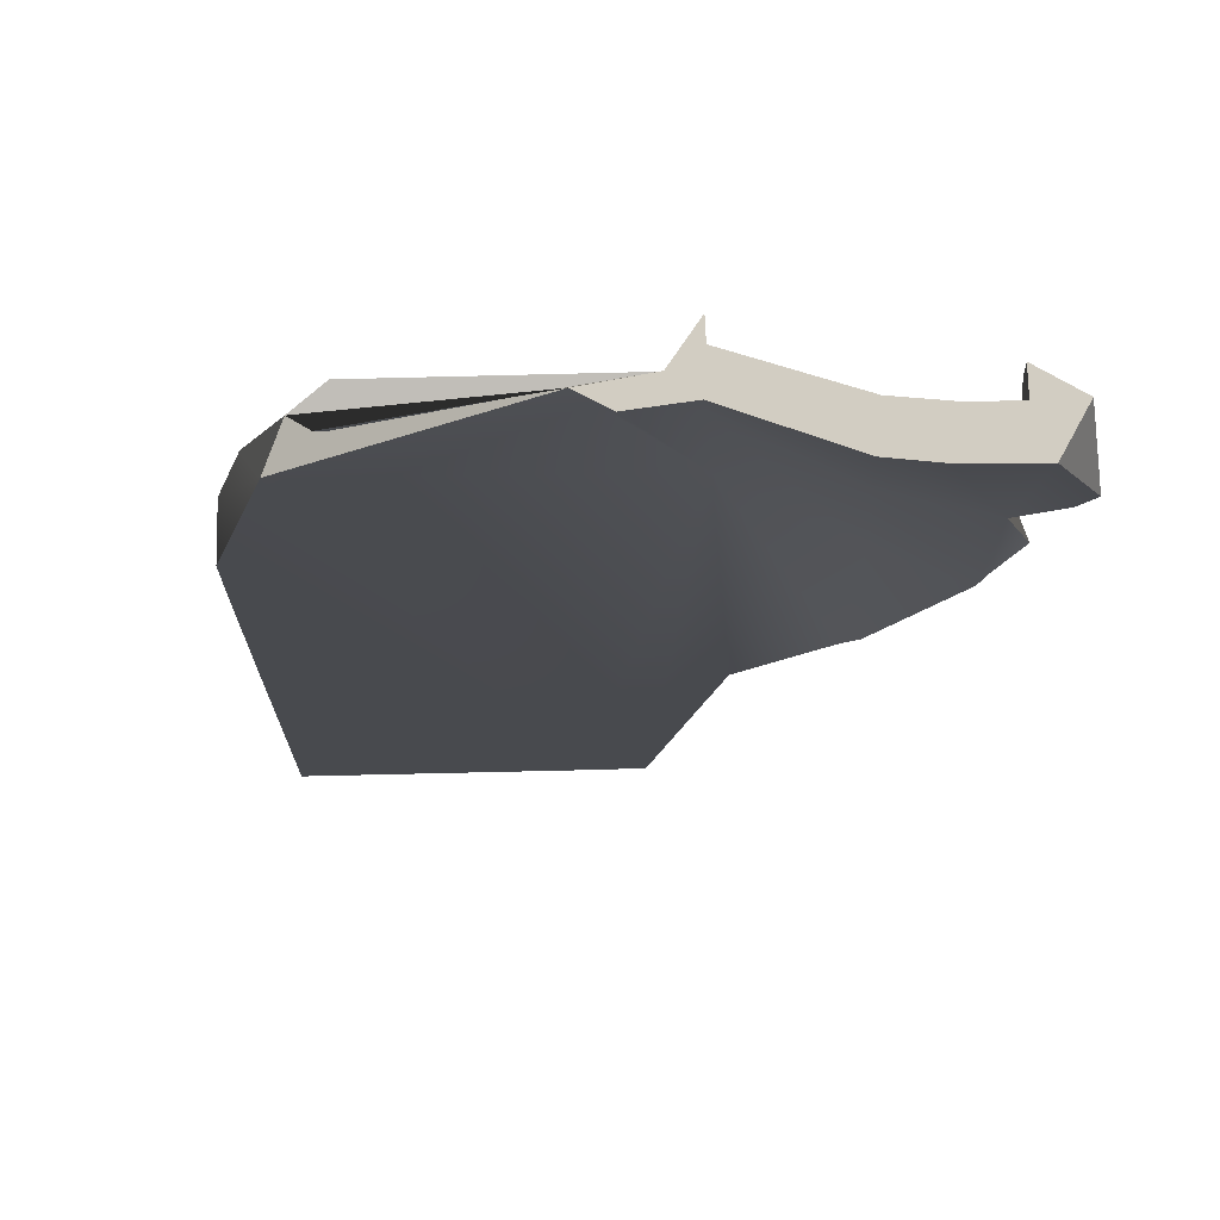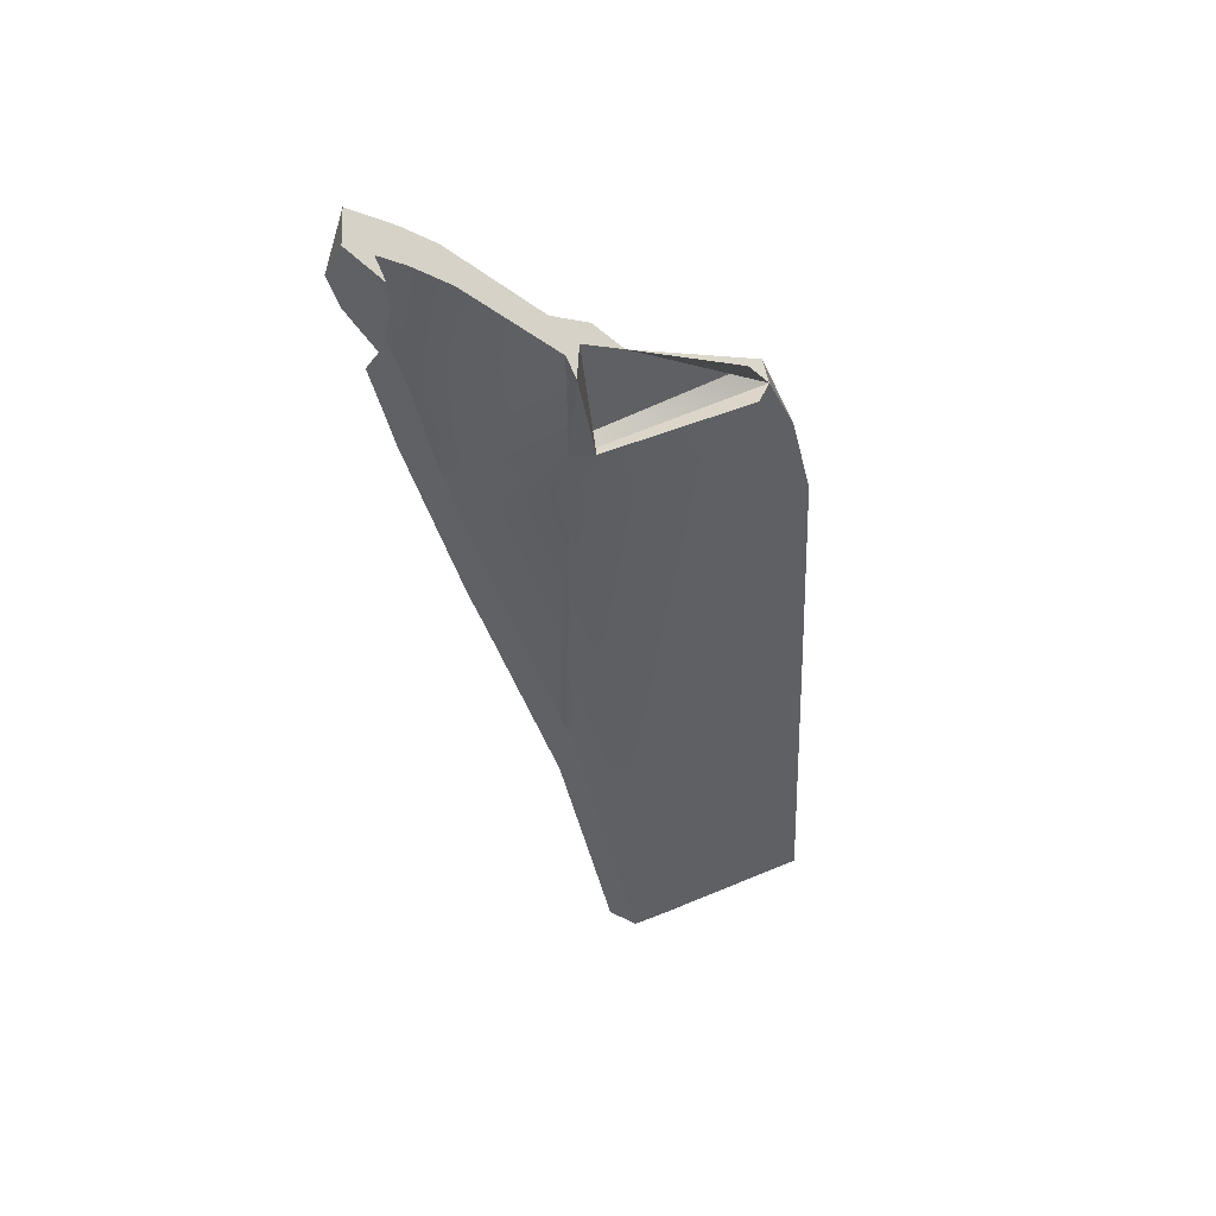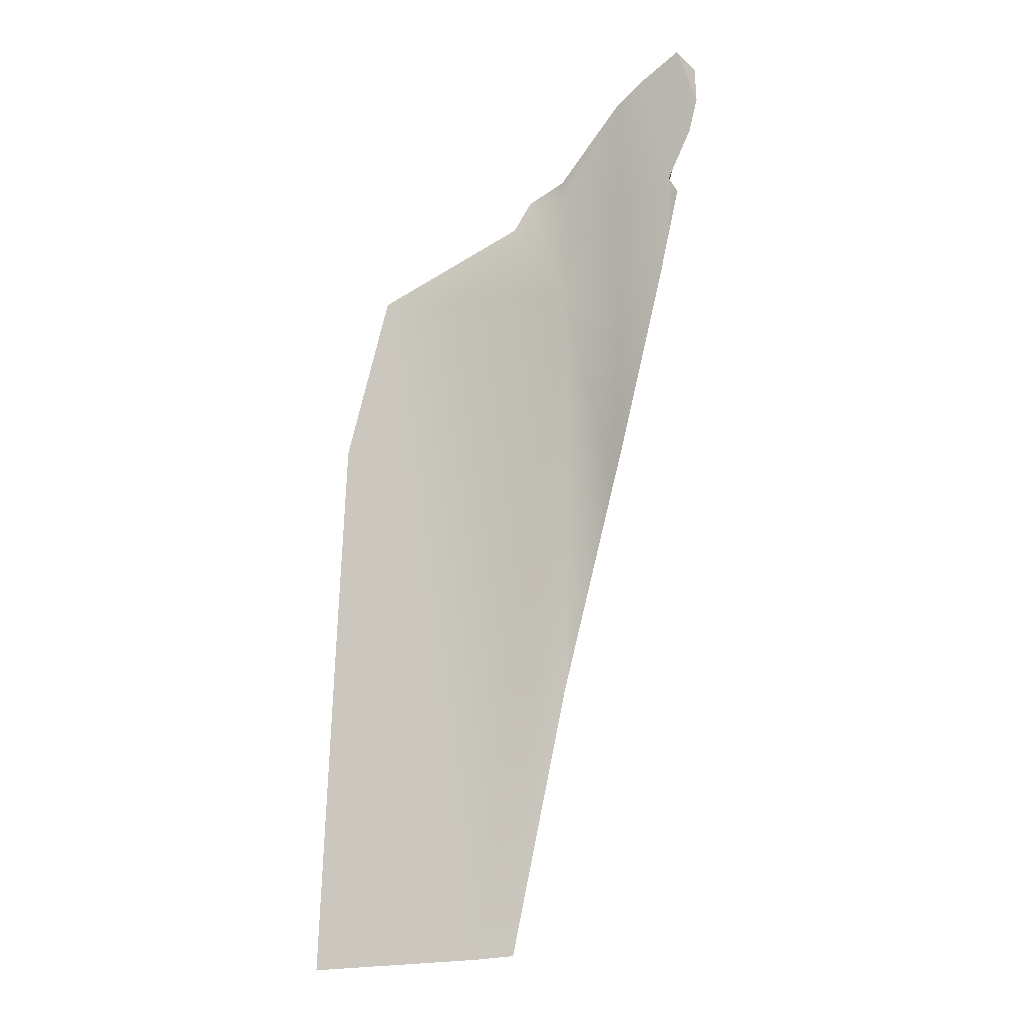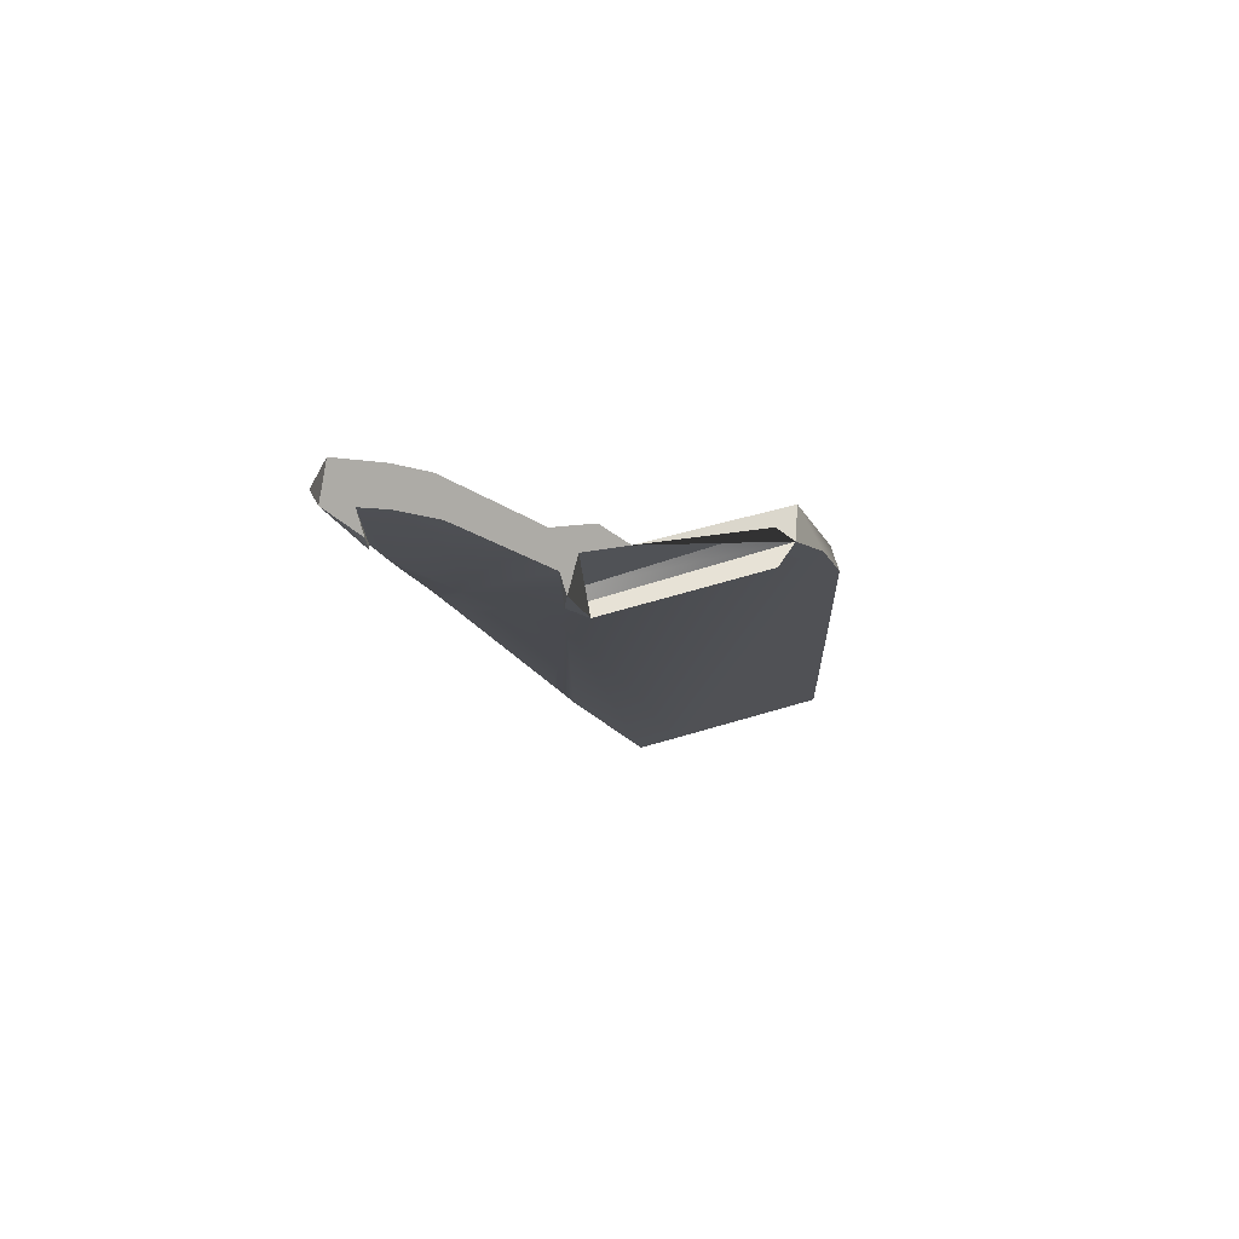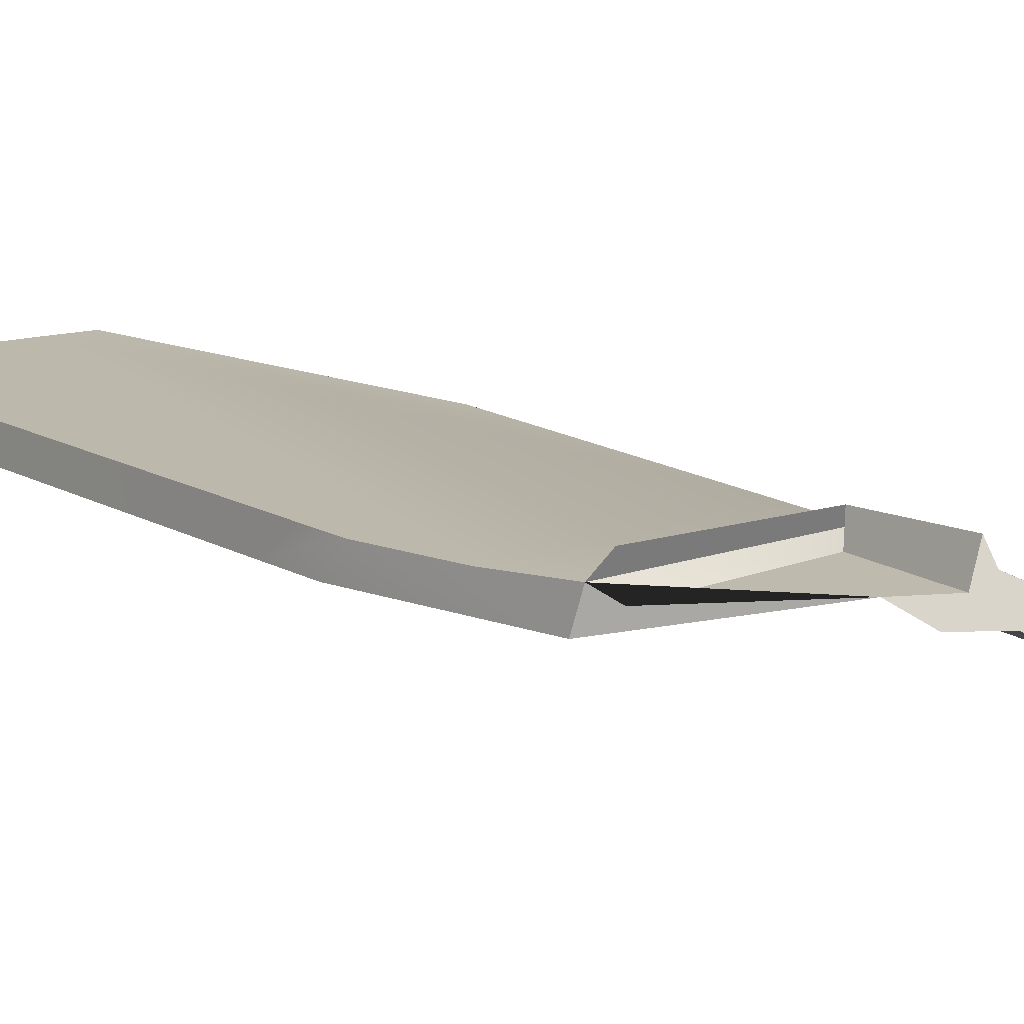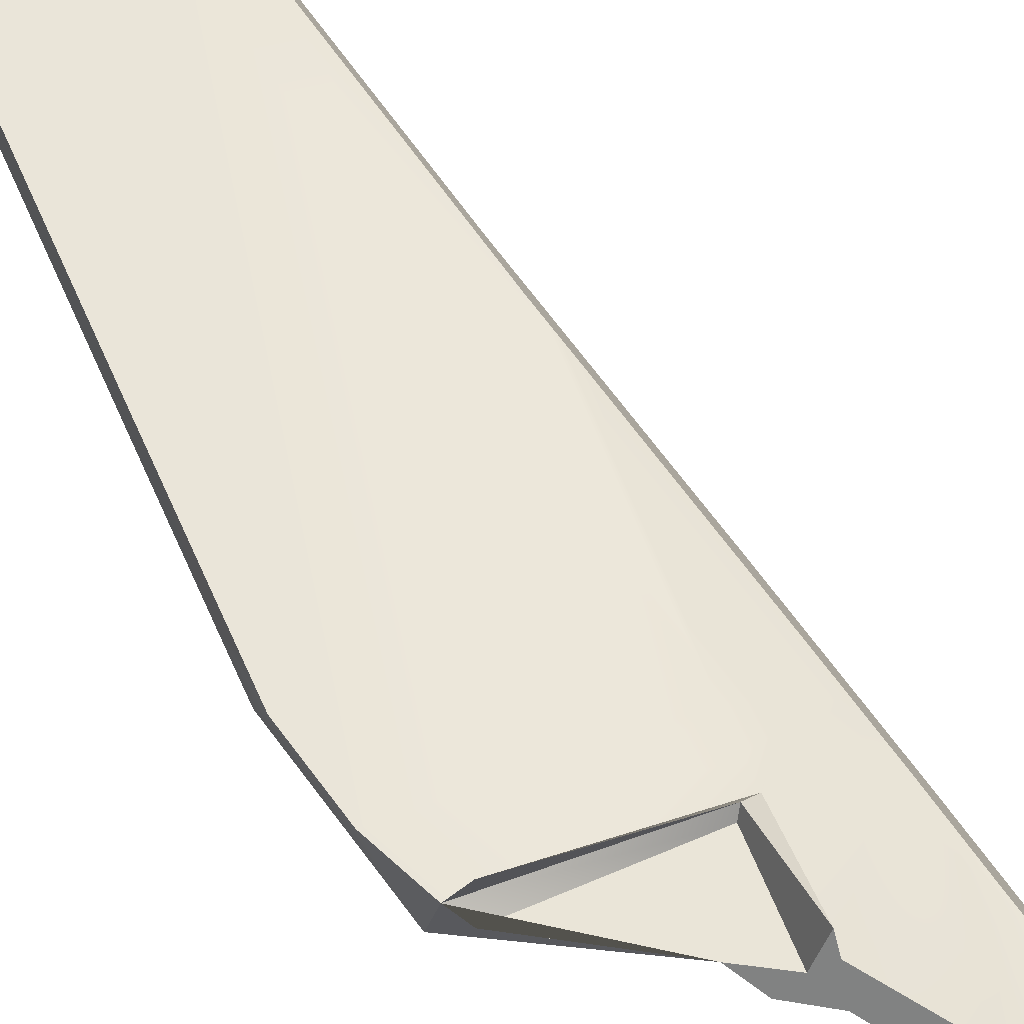
<metadata>
{"format":"obj","ext":"obj","renderer":"f3d","projection":"perspective","resolution":1024,"background":"white","views":[{"elev":-12.6,"azim":-177.3,"up":"+Z"},{"elev":47.1,"azim":-28.6,"up":"+Y"},{"elev":-10.1,"azim":-166.9,"up":"+Y"},{"elev":76.1,"azim":-16.6,"up":"+Y"},{"elev":15.1,"azim":143.2,"up":"+Z"},{"elev":58.1,"azim":159.1,"up":"+Z"}]}
</metadata>
<code>
g swat_cell.001
v -0.1168 0.2145 -0.01953
v -0.09955 0.1943 -0.003229
v -0.09955 0.1756 -0.001878
v -0.1168 0.2145 -0.01953
v -0.1143 0.158 -0.03721
v -0.1206 0.1818 -0.04003
v -0.1168 0.2145 -0.01953
v -0.1206 0.1818 -0.04003
v -0.1059 0.222 -0.04045
v -0.005787 0.04663 0.02424
v 0.1178 0.04702 0.03607
v 0.1322 0.04663 0.02424
v 0.1178 0.04702 0.03607
v 0.006586 0.05274 0.03567
v 0.1322 0.04663 0.02424
v -0.005787 0.04663 0.02424
v 0.006586 0.05204 0.01616
v 0.1217 0.05804 0.01576
v 0.1322 0.04663 0.02424
v 0.006586 0.05204 0.01616
v -0.006597 0.1251 0.0234
v -0.005884 0.1167 0.03582
v -0.005787 0.04663 0.02424
v -0.005787 0.04663 0.02424
v -0.005884 0.1167 0.03582
v 0.006586 0.05274 0.03567
v -0.0585 0.1737 -0.006889
v -0.006597 0.1251 0.0234
v -0.0585 0.123 -0.001776
v -0.005787 0.04663 0.02424
v -0.0585 0.04674 -0.001311
v -0.0585 0.123 -0.001776
v -0.06537 0.003556 -0.004266
v -0.00568 0.02734 0.02419
v -0.005634 0.003538 0.02412
v 0.1322 0.04663 0.02424
v 0.1527 0.003524 0.02412
v -0.0714 0.02734 -0.006447
v -0.07629 0.04664 -0.008189
v -0.0875 0.1006 -0.008374
v -0.09282 0.123 -0.009747
v -0.08212 0.1917 -0.01418
v -0.0585 0.1737 -0.006889
v -0.09955 0.2033 -0.01712
v -0.09955 0.1473 -0.01307
v -0.01697 -0.1772 0.01725
v -0.0585 -0.02354 -0.00178
v -0.005425 -0.2182 0.02323
v 0.04499 -0.4652 0.02224
v 0.07484 -0.4685 0.02222
v 0.1688 -0.05854 0.02387
v 0.1704 -0.0903 0.02374
v 0.1765 -0.2199 0.02322
v 0.1882 -0.4769 0.02219
v 0.006586 0.05204 0.01616
v -0.005787 0.04663 0.02424
v 0.006586 0.05274 0.03567
v 0.07484 -0.4685 0.02222
v 0.06227 -0.4711 0.00134
v 0.03476 -0.4681 0.001352
v 0.04499 -0.4652 0.02224
v 0.04499 -0.4652 0.02224
v 0.03476 -0.4681 0.001352
v -0.005894 -0.2689 0.002127
v -0.005425 -0.2182 0.02323
v -0.04822 -0.1155 -0.01853
v -0.01697 -0.1772 0.01725
v -0.0585 -0.02354 -0.00178
v -0.05577 -0.08913 -0.02262
v -0.09028 0.0472 -0.03499
v -0.06537 0.003556 -0.004266
v -0.0714 0.02734 -0.006447
v -0.07629 0.04664 -0.008189
v -0.0875 0.1006 -0.008374
v -0.09363 0.06335 -0.03503
v -0.104 0.1104 -0.03633
v -0.09282 0.123 -0.009747
v -0.09681 0.123 -0.03163
v -0.09955 0.1473 -0.01307
v -0.1143 0.158 -0.03721
v -0.09955 0.1756 -0.001878
v -0.1168 0.2145 -0.01953
v 0.1882 -0.4769 0.02219
v 0.1901 -0.4806 0.001303
v 0.06227 -0.4711 0.00134
v 0.07484 -0.4685 0.02222
v 0.1882 -0.4769 0.02219
v 0.1765 -0.2199 0.02322
v 0.1791 -0.2388 0.002245
v 0.1901 -0.4806 0.001303
v 0.1733 -0.1169 0.002719
v 0.1791 -0.2388 0.002245
v 0.1765 -0.2199 0.02322
v 0.1704 -0.0903 0.02374
v -0.09955 0.1943 -0.003229
v -0.1168 0.2145 -0.01953
v -0.09955 0.2033 -0.01712
v -0.0565 0.1868 -0.02875
v -0.08212 0.1917 -0.01418
v -0.07697 0.2023 -0.03507
v -0.1059 0.222 -0.04045
v -0.005921 0.1385 0.002228
v -0.0585 0.1737 -0.006889
v -0.006597 0.1251 0.0234
v 0.02092 0.123 0.003093
v 0.006487 0.1227 0.0159
v 0.03653 0.1061 0.01558
v -0.005884 0.1167 0.03582
v 0.1733 -0.1169 0.002719
v 0.1704 -0.0903 0.02374
v 0.1688 -0.05854 0.02387
v 0.1712 -0.07454 0.002884
v 0.1397 0.04675 0.003357
v 0.1712 -0.07454 0.002884
v 0.1688 -0.05854 0.02387
v 0.1527 0.003524 0.02412
v 0.1322 0.04663 0.02424
v 0.1322 0.04663 0.02424
v 0.1217 0.05804 0.01576
v 0.03653 0.1061 0.01558
v 0.1397 0.04675 0.003357
v -0.07697 0.2023 -0.03507
v -0.1059 0.222 -0.04045
v -0.09681 0.123 -0.03163
v -0.0565 0.1868 -0.02875
v -0.05636 0.123 -0.02226
v -0.09028 0.0472 -0.03499
v -0.09363 0.06335 -0.03503
v -0.104 0.1104 -0.03633
v -0.05582 0.04696 -0.02165
v -0.006109 0.123 0.003093
v -0.0565 0.1868 -0.02875
v -0.005921 0.1385 0.002228
v 0.02092 0.123 0.003093
v -0.006169 0.04675 0.003357
v 0.03653 0.1061 0.01558
v 0.1397 0.04675 0.003357
v 0.06227 -0.4711 0.00134
v 0.1712 -0.07454 0.002884
v 0.1733 -0.1169 0.002719
v 0.1791 -0.2388 0.002245
v 0.1901 -0.4806 0.001303
v 0.03476 -0.4681 0.001352
v -0.005894 -0.2689 0.002127
v -0.04822 -0.1155 -0.01853
v -0.05577 -0.08913 -0.02262
v -0.09028 0.0472 -0.03499
v -0.09955 0.1943 -0.003229
v -0.09955 0.2033 -0.01712
v -0.09955 0.1473 -0.01307
v -0.09955 0.1756 -0.001878
v -0.09681 0.123 -0.03163
v -0.1059 0.222 -0.04045
v -0.1206 0.1818 -0.04003
v -0.1143 0.158 -0.03721
v 0.1322 0.04663 0.02424
v 0.1178 0.04702 0.03607
v 0.006586 0.05274 0.03567
v -0.005787 0.04663 0.02424
v 0.006487 0.1227 0.0159
v 0.03653 0.1061 0.01558
v 0.1217 0.05804 0.01576
v 0.006586 0.05204 0.01616
v 0.006586 0.05274 0.03567
v 0.006487 0.1227 0.0159
v 0.006586 0.05204 0.01616
v -0.005884 0.1167 0.03582
g swat_cell.001_0
f 3 2 1
f 6 5 4
f 9 8 7
f 12 11 10
f 14 10 13
f 17 16 15
f 20 19 18
f 23 22 21
f 26 25 24
f 29 28 27
f 31 30 28
f 32 31 28
f 30 31 33
f 34 30 33
f 33 35 34
f 36 30 34
f 36 34 35
f 35 37 36
f 31 38 33
f 31 39 38
f 40 39 31
f 41 40 31
f 31 32 41
f 42 41 32
f 32 43 42
f 42 44 41
f 44 45 41
f 35 33 46
f 33 47 46
f 46 48 35
f 35 48 49
f 35 49 50
f 37 35 50
f 51 37 50
f 52 51 50
f 53 52 50
f 50 54 53
f 57 56 55
f 60 59 58
f 61 60 58
f 64 63 62
f 62 65 64
f 65 66 64
f 65 67 66
f 67 68 66
f 68 69 66
f 68 70 69
f 68 71 70
f 71 72 70
f 72 73 70
f 73 74 70
f 74 75 70
f 74 76 75
f 74 77 76
f 77 78 76
f 77 79 78
f 79 80 78
f 79 81 80
f 81 82 80
f 85 84 83
f 86 85 83
f 89 88 87
f 90 89 87
f 93 92 91
f 94 93 91
f 97 96 95
f 96 97 98
f 97 99 98
f 96 98 100
f 100 101 96
f 99 102 98
f 99 103 102
f 103 104 102
f 104 105 102
f 104 106 105
f 106 107 105
f 104 108 106
f 111 110 109
f 112 111 109
f 115 114 113
f 113 116 115
f 113 117 116
f 120 119 118
f 121 120 118
f 124 123 122
f 124 122 125
f 125 126 124
f 127 124 126
f 127 128 124
f 129 124 128
f 126 130 127
f 130 126 131
f 126 132 131
f 132 133 131
f 131 133 134
f 135 131 134
f 135 130 131
f 135 134 136
f 136 137 135
f 138 135 137
f 138 137 139
f 138 139 140
f 138 140 141
f 141 142 138
f 138 143 135
f 143 144 135
f 135 144 145
f 145 130 135
f 145 146 130
f 147 130 146
f 150 149 148
f 151 150 148
f 154 153 152
f 155 154 152
f 158 157 156
f 159 158 156
f 162 161 160
f 163 162 160
f 166 165 164
f 165 167 164

</code>
